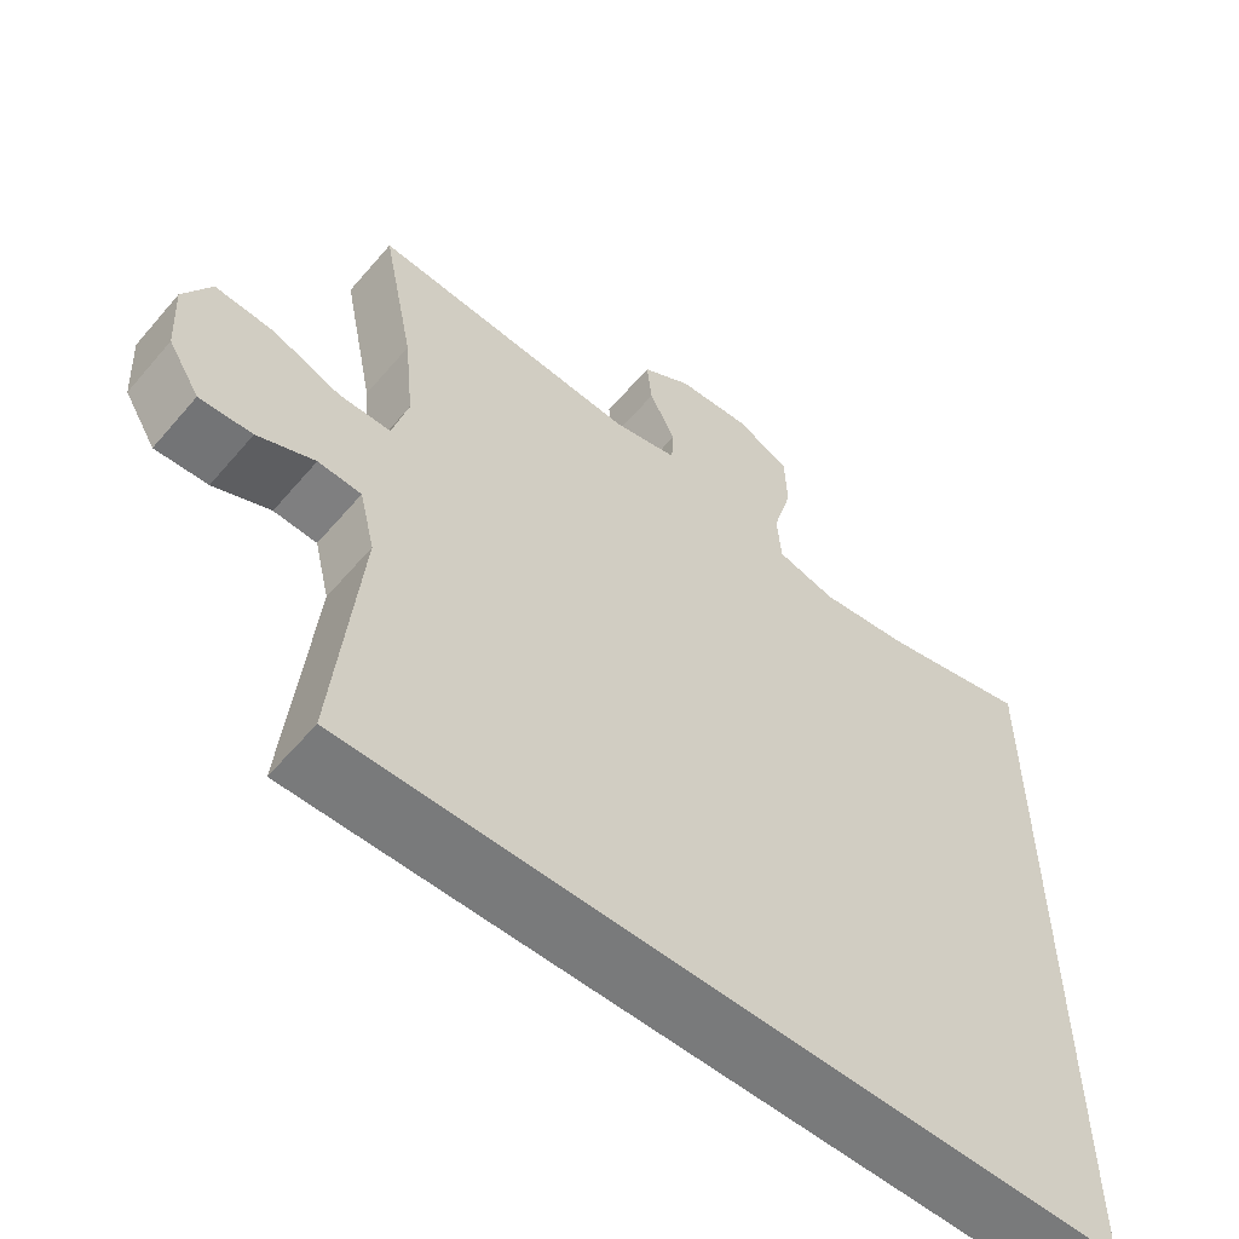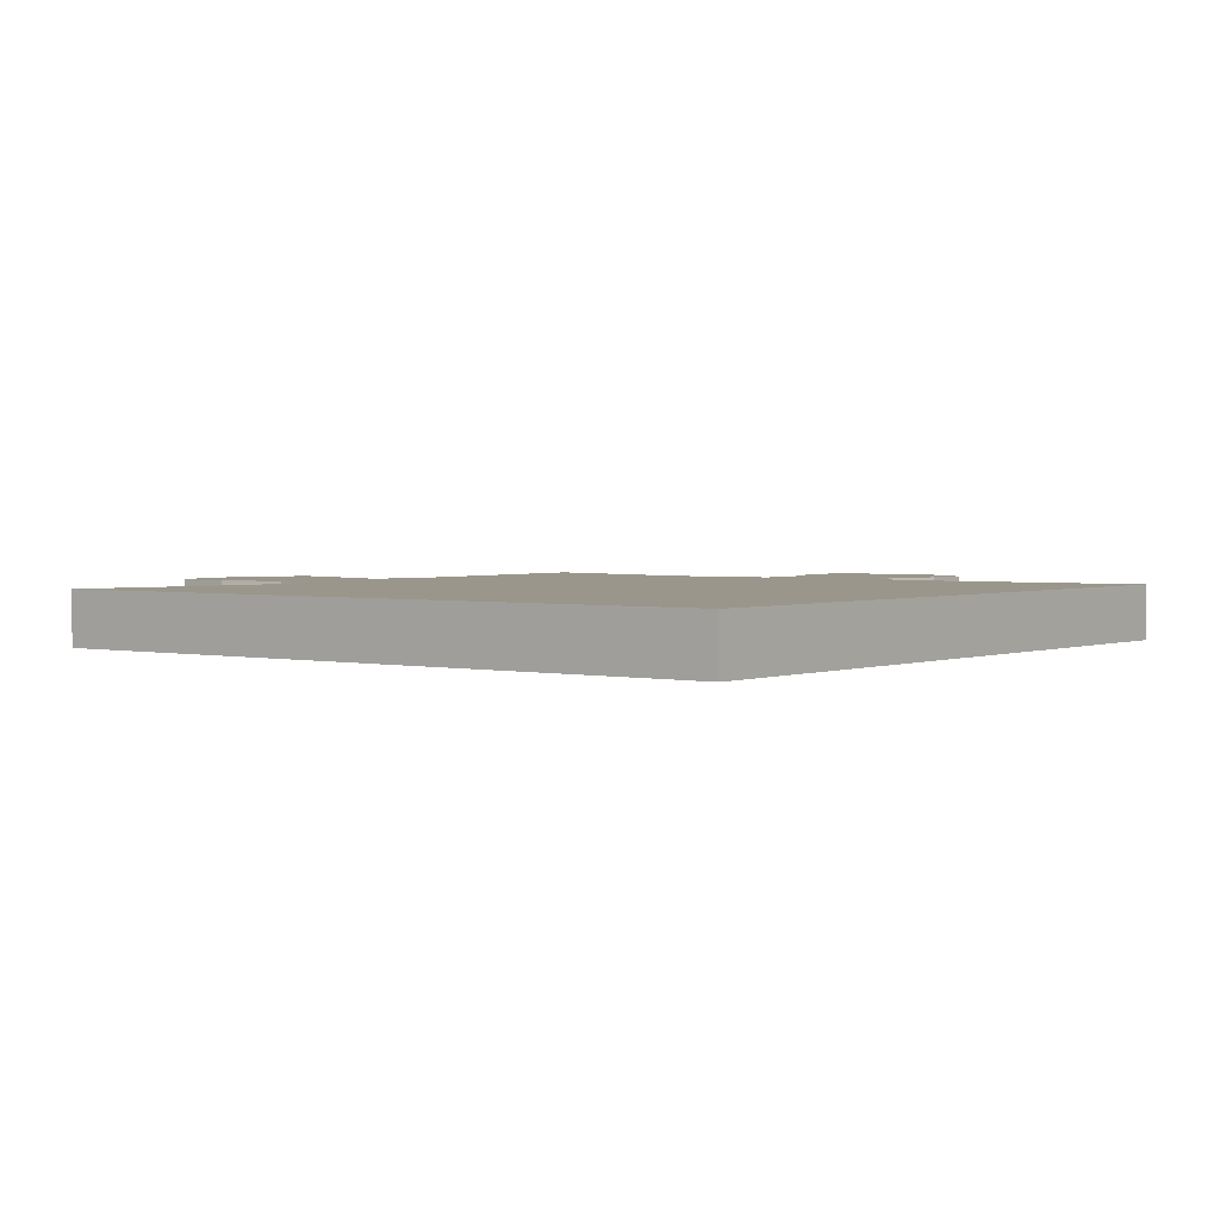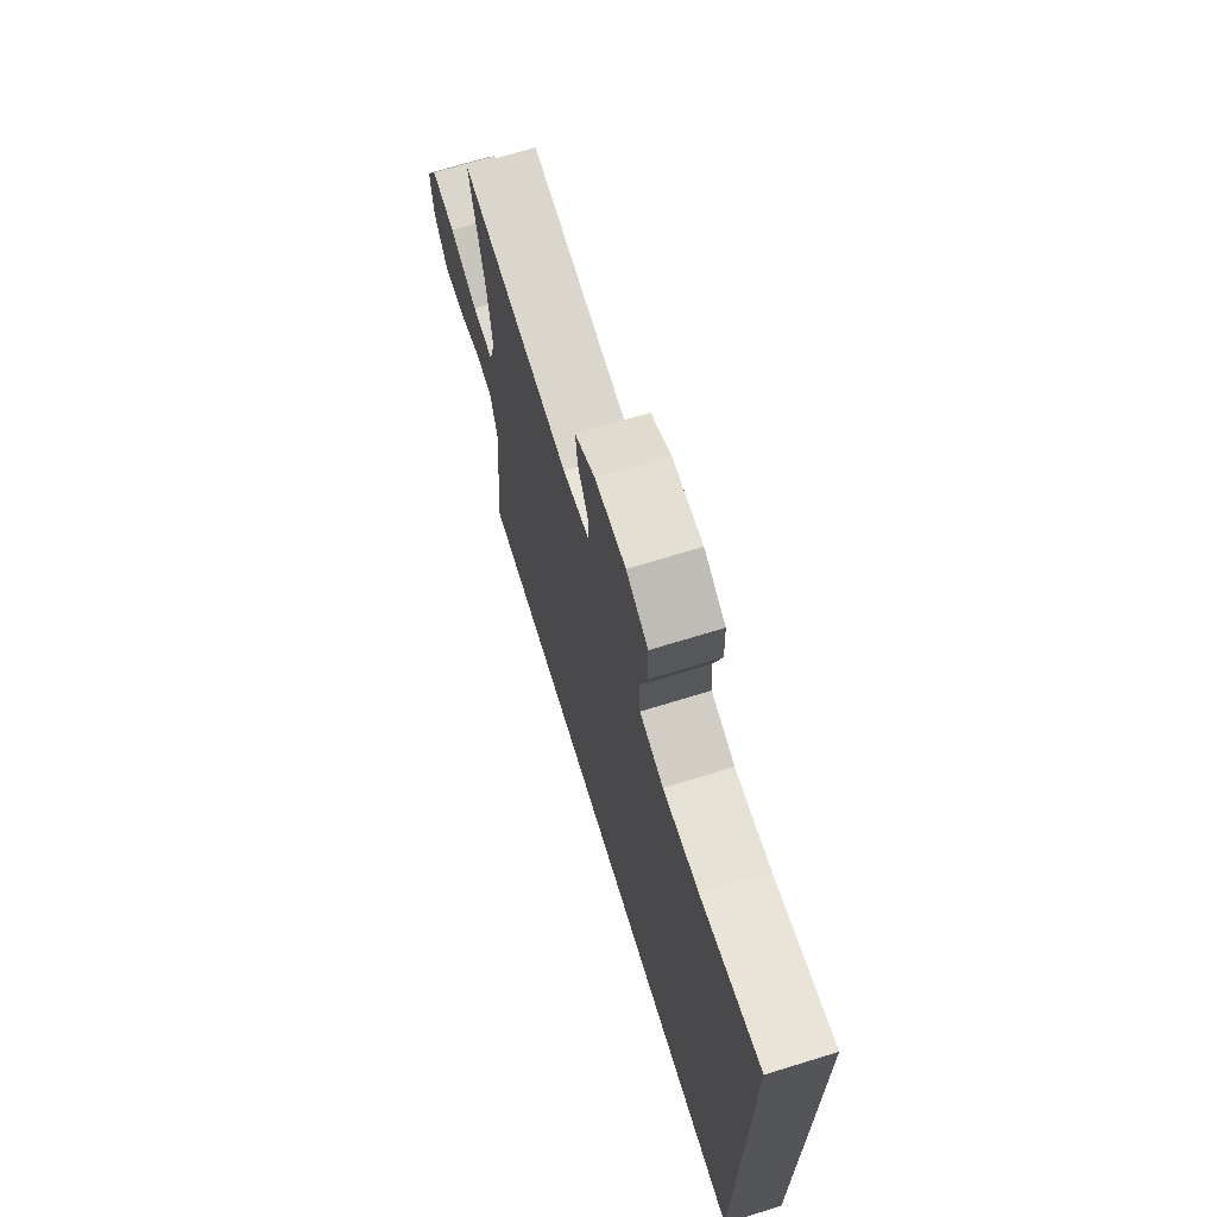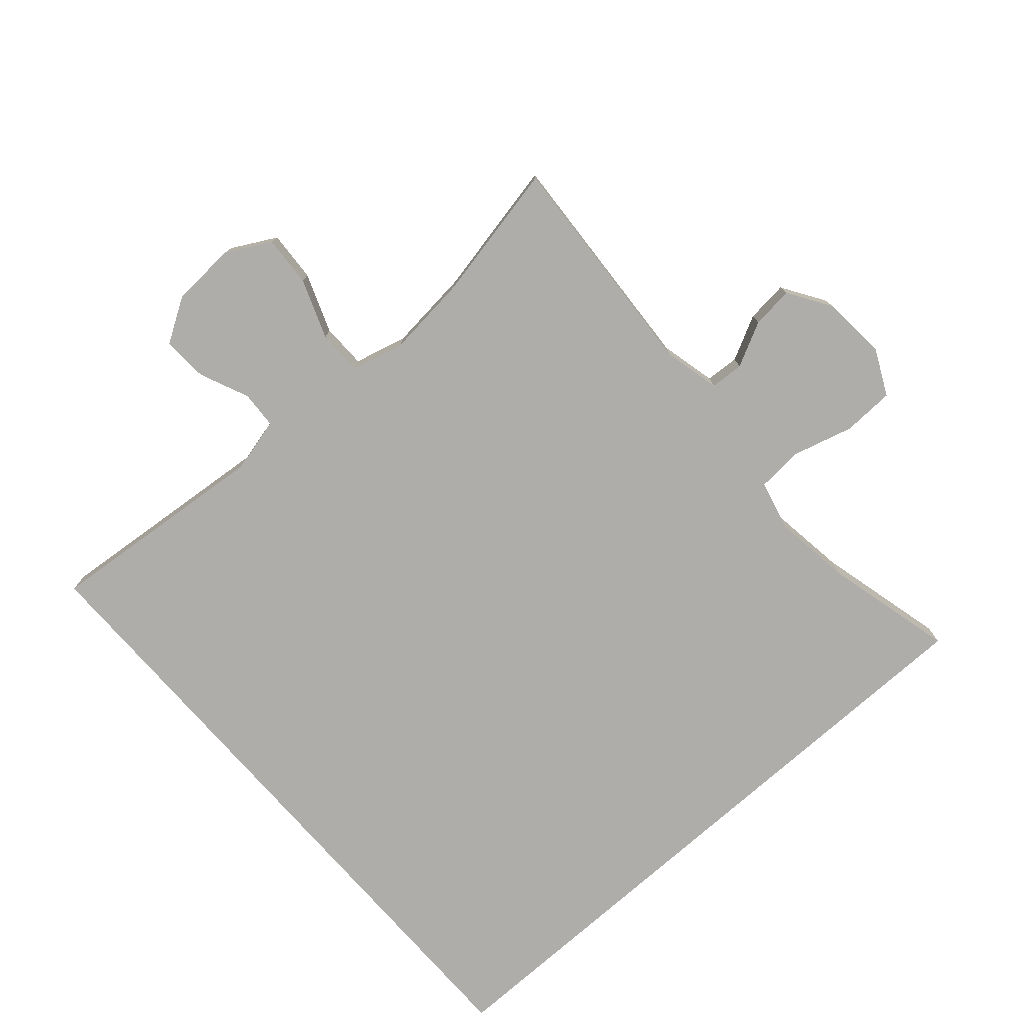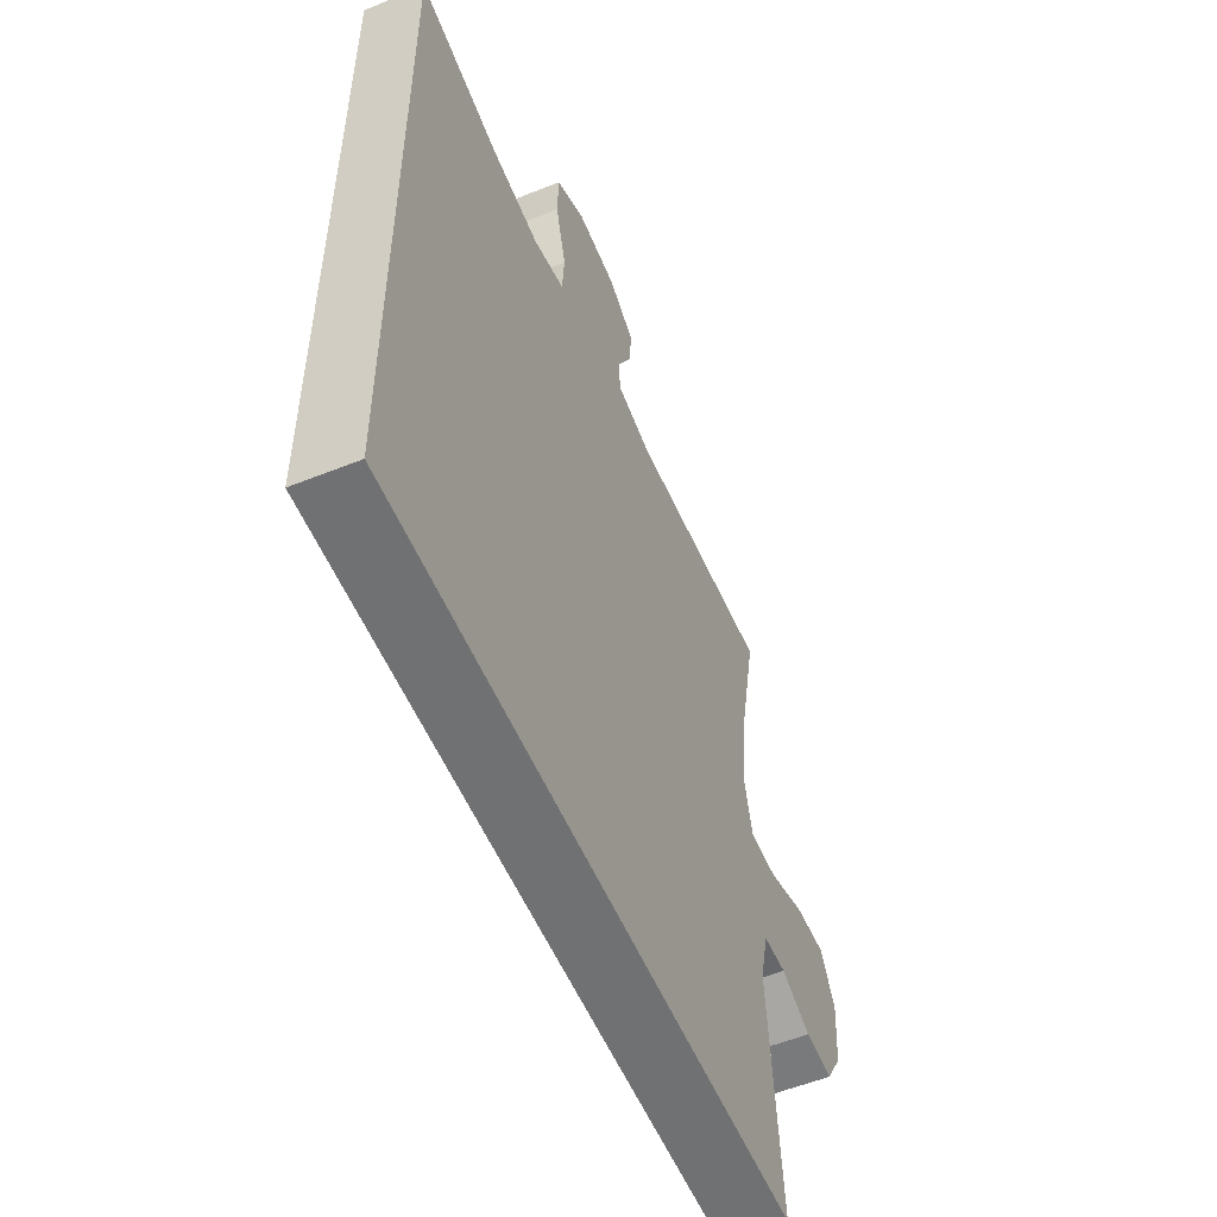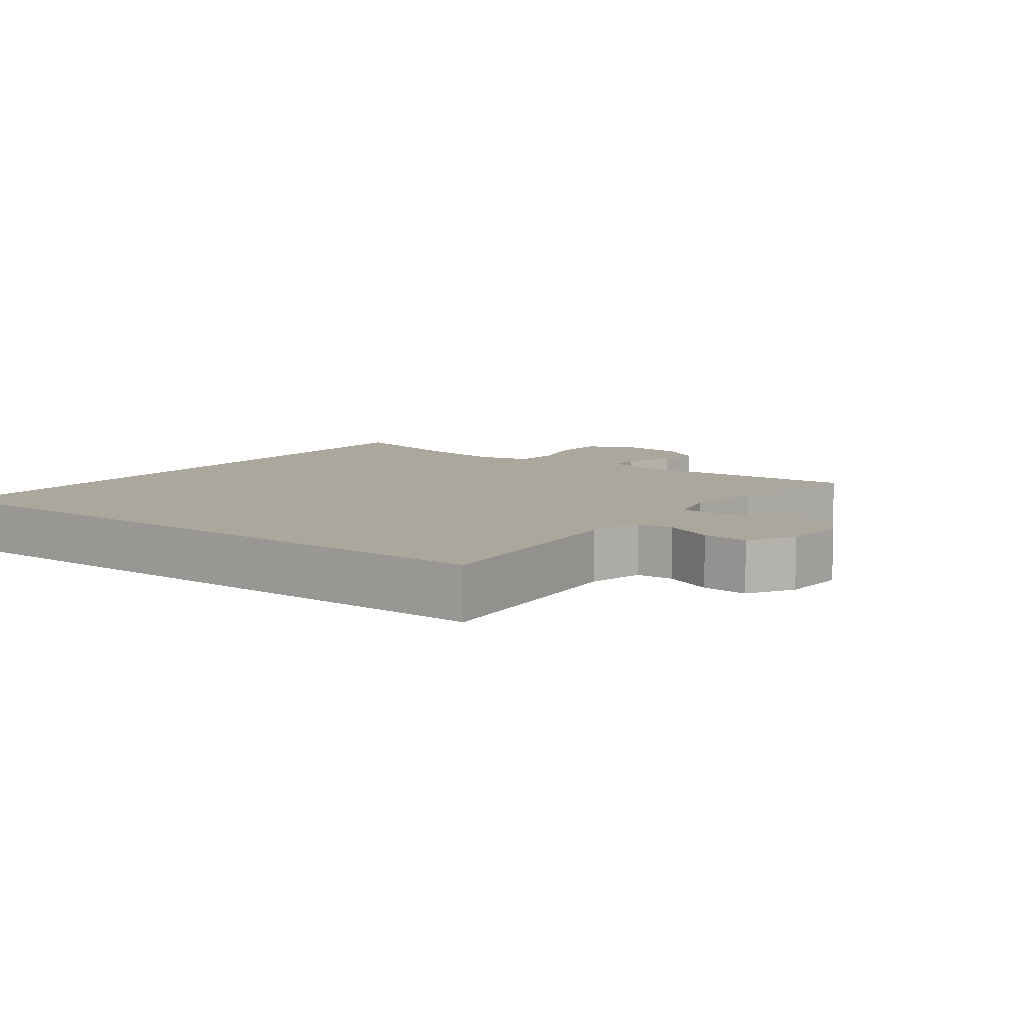
<metadata>
{"format":"obj","ext":"obj","renderer":"f3d","projection":"perspective","resolution":1024,"background":"white","views":[{"elev":-58.0,"azim":-40.0,"up":"+Z"},{"elev":2.4,"azim":127.5,"up":"+Y"},{"elev":70.5,"azim":72.9,"up":"+Z"},{"elev":-77.3,"azim":-48.6,"up":"+Y"},{"elev":-55.1,"azim":113.0,"up":"+Z"},{"elev":8.4,"azim":-143.1,"up":"+Y"}]}
</metadata>
<code>
o path7042
v 0.3311 0.0375 0.429
v 0.2138 0.0375 0.4131
v 0.1369 0.0375 0.4324
v 0.1315 0.0375 0.5016
v 0.157 0.0375 0.5939
v 0.1542 0.0375 0.672
v 0.08426 0.0375 0.7064
v -0.01303 0.0375 0.6984
v -0.07787 0.0375 0.6571
v -0.07125 0.0375 0.5935
v -0.03711 0.0375 0.526
v -0.04013 0.0375 0.475
v -0.1249 0.0375 0.4551
v -0.4751 0.0375 0.4776
v -0.4324 0.0375 0.2682
v -0.4197 0.0375 0.1436
v -0.4404 0.0375 0.06387
v -0.5081 0.0375 0.06298
v -0.5978 0.0375 0.09681
v -0.6747 0.0375 0.1016
v -0.711 0.0375 0.03453
v -0.7055 0.0375 -0.0636
v -0.6639 0.0375 -0.1311
v -0.595 0.0375 -0.1271
v -0.5202 0.0375 -0.0948
v -0.4638 0.0375 -0.09806
v -0.4433 0.0375 -0.1812
v -0.4751 0.0375 -0.5241
v 0.5268 0.0375 -0.5241
v 0.5268 0.0375 0.4776
v 0.3311 -0.0375 0.429
v 0.2138 -0.0375 0.4131
v 0.1369 -0.0375 0.4324
v 0.1315 -0.0375 0.5016
v 0.157 -0.0375 0.5939
v 0.1542 -0.0375 0.672
v 0.08426 -0.0375 0.7064
v -0.01303 -0.0375 0.6984
v -0.07787 -0.0375 0.6571
v -0.07125 -0.0375 0.5935
v -0.03711 -0.0375 0.526
v -0.04013 -0.0375 0.475
v -0.1249 -0.0375 0.4551
v -0.4751 -0.0375 0.4776
v -0.4324 -0.0375 0.2682
v -0.4197 -0.0375 0.1436
v -0.4404 -0.0375 0.06387
v -0.5081 -0.0375 0.06298
v -0.5978 -0.0375 0.09681
v -0.6747 -0.0375 0.1016
v -0.711 -0.0375 0.03453
v -0.7055 -0.0375 -0.0636
v -0.6639 -0.0375 -0.1311
v -0.595 -0.0375 -0.1271
v -0.5202 -0.0375 -0.0948
v -0.4638 -0.0375 -0.09806
v -0.4433 -0.0375 -0.1812
v -0.4751 -0.0375 -0.5241
v 0.5268 -0.0375 -0.5241
v 0.5268 -0.0375 0.4776
v 0.1542 0.0375 0.672
v 0.1542 0.0375 0.672
v 0.08426 0.0375 0.7064
v -0.01303 0.0375 0.6984
v -0.07787 0.0375 0.6571
v -0.07787 0.0375 0.6571
v 0.157 0.0375 0.5939
v -0.07125 0.0375 0.5935
v 0.1315 0.0375 0.5016
v -0.03711 0.0375 0.526
v -0.04013 0.0375 0.475
v -0.04013 0.0375 0.475
v 0.1369 0.0375 0.4324
v 0.1369 0.0375 0.4324
v 0.5268 0.0375 -0.5241
v 0.5268 0.0375 -0.5241
v 0.5268 0.0375 0.4776
v 0.5268 0.0375 0.4776
v -0.1249 0.0375 0.4551
v -0.4751 0.0375 0.4776
v -0.4751 0.0375 0.4776
v 0.3311 0.0375 0.429
v 0.2138 0.0375 0.4131
v -0.4324 0.0375 0.2682
v -0.4197 0.0375 0.1436
v -0.4404 0.0375 0.06387
v -0.4404 0.0375 0.06387
v -0.5978 0.0375 0.09681
v -0.6747 0.0375 0.1016
v -0.6747 0.0375 0.1016
v -0.711 0.0375 0.03453
v -0.5081 0.0375 0.06298
v -0.7055 0.0375 -0.0636
v -0.5202 0.0375 -0.0948
v -0.4638 0.0375 -0.09806
v -0.4638 0.0375 -0.09806
v -0.6639 0.0375 -0.1311
v -0.6639 0.0375 -0.1311
v -0.595 0.0375 -0.1271
v -0.4433 0.0375 -0.1812
v -0.4751 0.0375 -0.5241
v -0.4751 0.0375 -0.5241
v 0.1542 -0.0375 0.672
v 0.1542 -0.0375 0.672
v 0.08426 -0.0375 0.7064
v -0.01303 -0.0375 0.6984
v -0.07787 -0.0375 0.6571
v -0.07787 -0.0375 0.6571
v 0.157 -0.0375 0.5939
v -0.07125 -0.0375 0.5935
v 0.1315 -0.0375 0.5016
v -0.03711 -0.0375 0.526
v -0.04013 -0.0375 0.475
v -0.04013 -0.0375 0.475
v 0.1369 -0.0375 0.4324
v 0.1369 -0.0375 0.4324
v 0.5268 -0.0375 -0.5241
v 0.5268 -0.0375 -0.5241
v 0.5268 -0.0375 0.4776
v 0.5268 -0.0375 0.4776
v -0.1249 -0.0375 0.4551
v -0.4751 -0.0375 0.4776
v -0.4751 -0.0375 0.4776
v 0.3311 -0.0375 0.429
v 0.2138 -0.0375 0.4131
v -0.4324 -0.0375 0.2682
v -0.4197 -0.0375 0.1436
v -0.4404 -0.0375 0.06387
v -0.4404 -0.0375 0.06387
v -0.5978 -0.0375 0.09681
v -0.6747 -0.0375 0.1016
v -0.6747 -0.0375 0.1016
v -0.711 -0.0375 0.03453
v -0.5081 -0.0375 0.06298
v -0.7055 -0.0375 -0.0636
v -0.5202 -0.0375 -0.0948
v -0.4638 -0.0375 -0.09806
v -0.4638 -0.0375 -0.09806
v -0.6639 -0.0375 -0.1311
v -0.6639 -0.0375 -0.1311
v -0.595 -0.0375 -0.1271
v -0.4433 -0.0375 -0.1812
v -0.4751 -0.0375 -0.5241
v -0.4751 -0.0375 -0.5241
f 103 105 109
f 105 106 112
f 133 130 131
f 105 112 109
f 115 127 128
f 111 113 115
f 126 121 122
f 110 106 107
f 130 136 134
f 141 130 135
f 125 115 142
f 109 112 111
f 128 134 137
f 135 130 133
f 137 134 136
f 115 121 127
f 113 111 112
f 113 121 115
f 142 128 137
f 115 128 142
f 117 125 142
f 117 142 143
f 124 125 117
f 127 121 126
f 141 135 139
f 119 124 117
f 112 106 110
f 136 130 141
f 62 7 37 104
f 7 8 38 37
f 8 66 108 38
f 5 6 36 35
f 9 10 40 39
f 4 5 35 34
f 10 11 41 40
f 11 72 114 41
f 74 4 34 116
f 76 78 120 118
f 12 13 43 42
f 13 81 123 43
f 30 1 31 60
f 2 3 33 32
f 1 2 32 31
f 14 15 45 44
f 15 16 46 45
f 16 87 129 46
f 19 90 132 49
f 20 21 51 50
f 18 19 49 48
f 17 18 48 47
f 21 22 52 51
f 25 96 138 55
f 22 98 140 52
f 24 25 55 54
f 23 24 54 53
f 26 27 57 56
f 102 29 59 144
f 27 28 58 57
f 61 67 63
f 63 70 64
f 91 89 88
f 63 67 70
f 73 86 85
f 69 73 71
f 84 80 79
f 68 65 64
f 88 92 94
f 99 93 88
f 83 100 73
f 67 69 70
f 86 95 92
f 93 91 88
f 95 94 92
f 73 85 79
f 71 70 69
f 71 73 79
f 100 95 86
f 73 100 86
f 75 100 83
f 75 101 100
f 82 75 83
f 85 84 79
f 99 97 93
f 77 75 82
f 70 68 64
f 94 99 88

</code>
